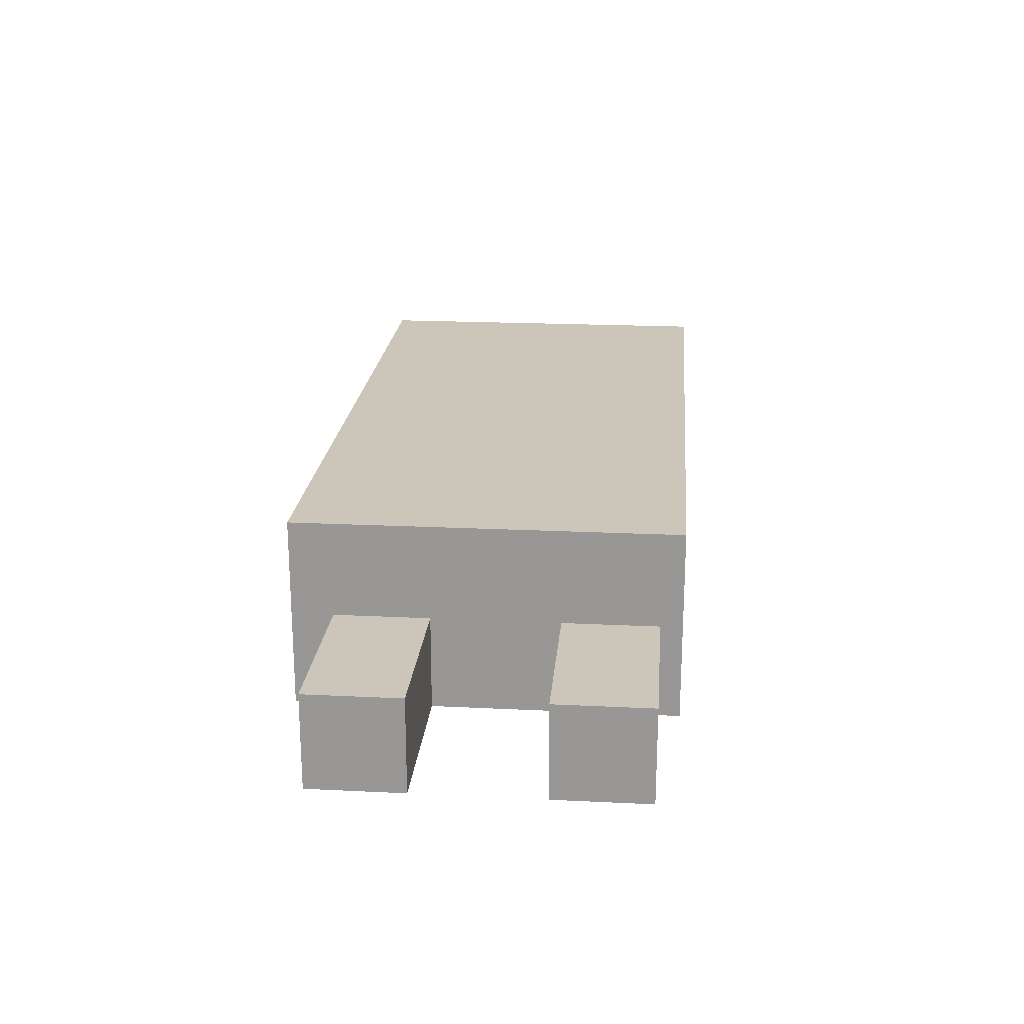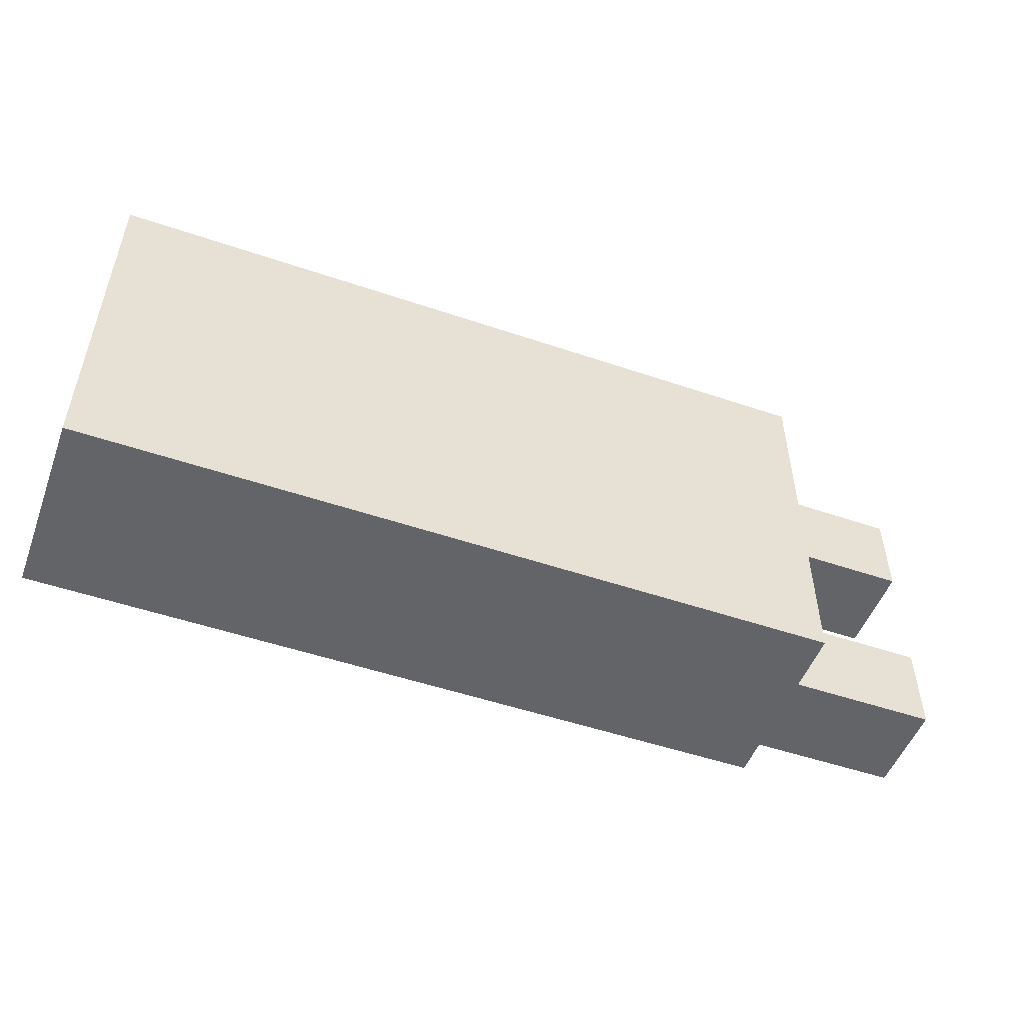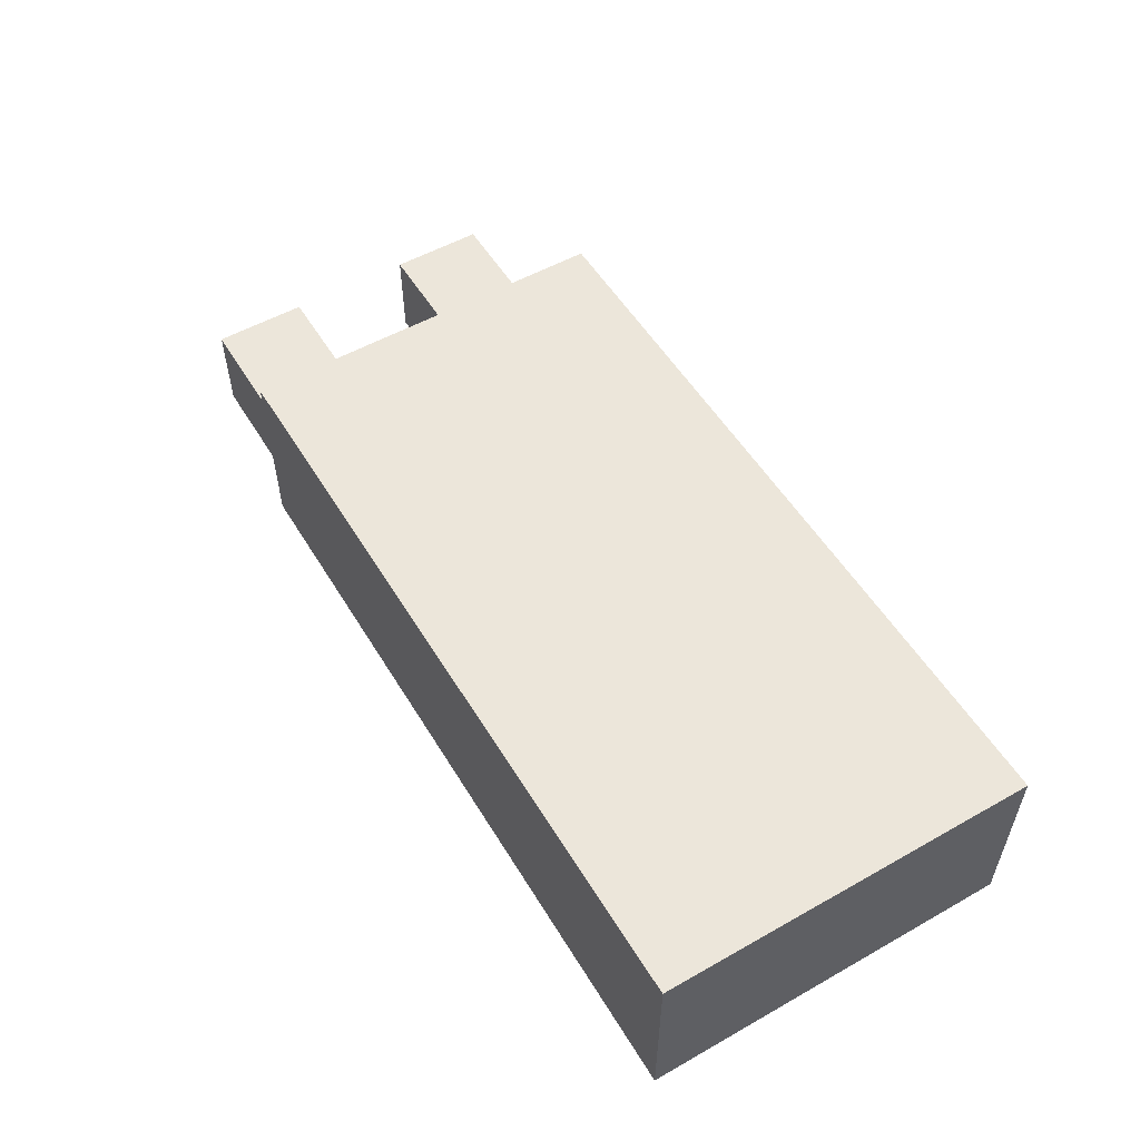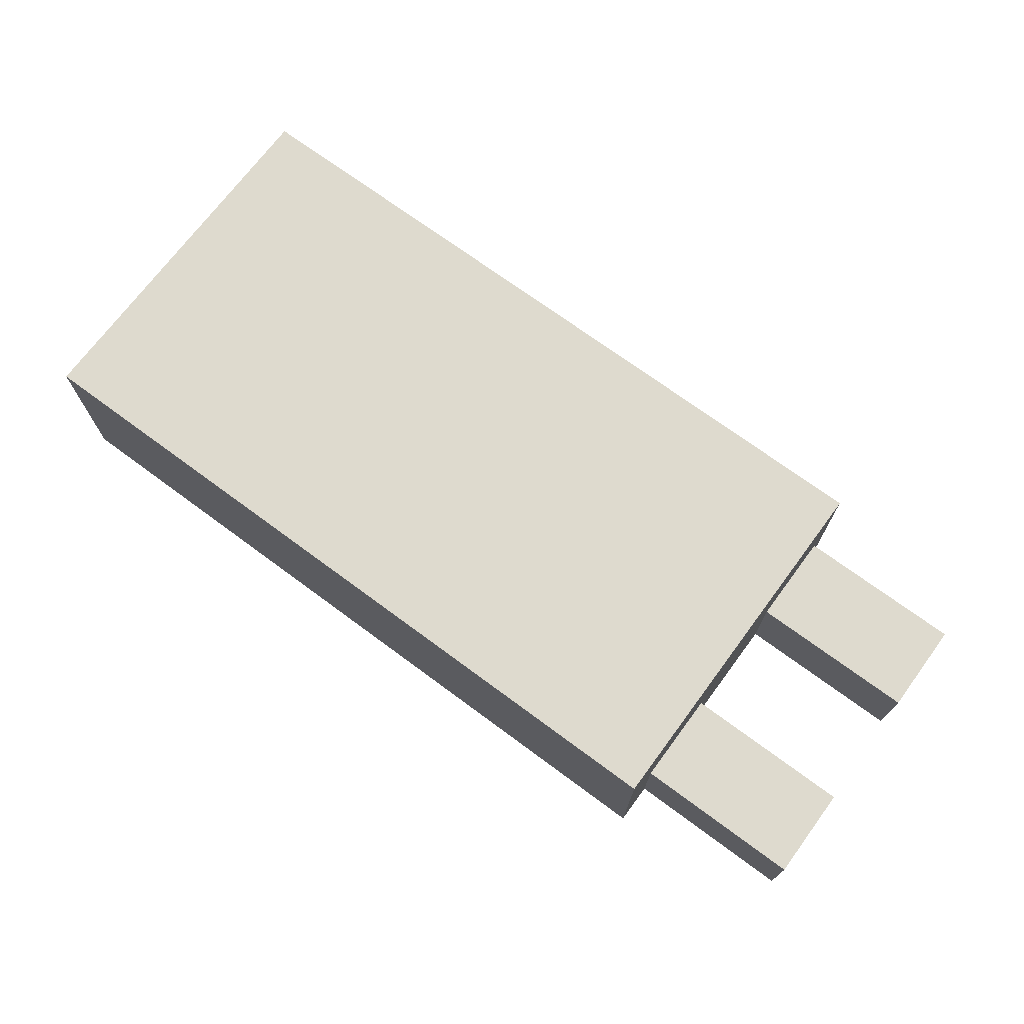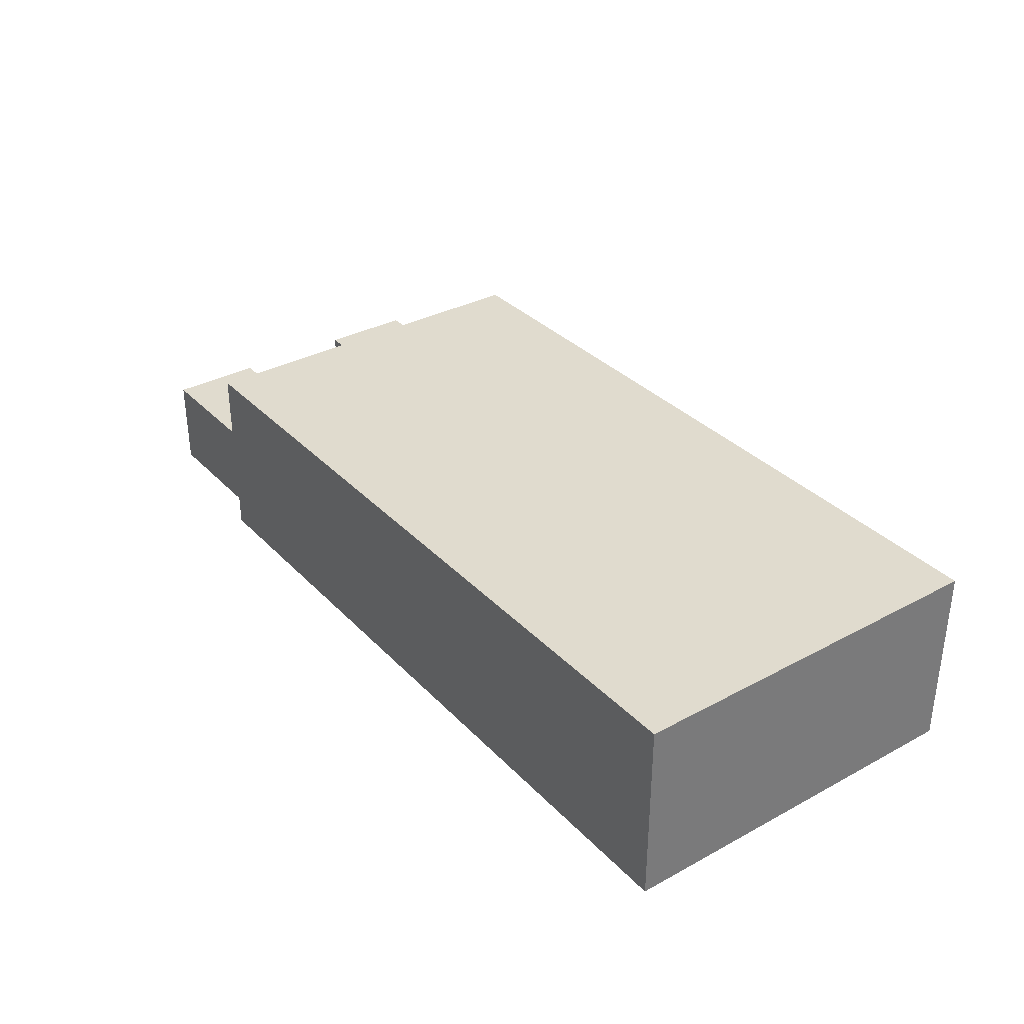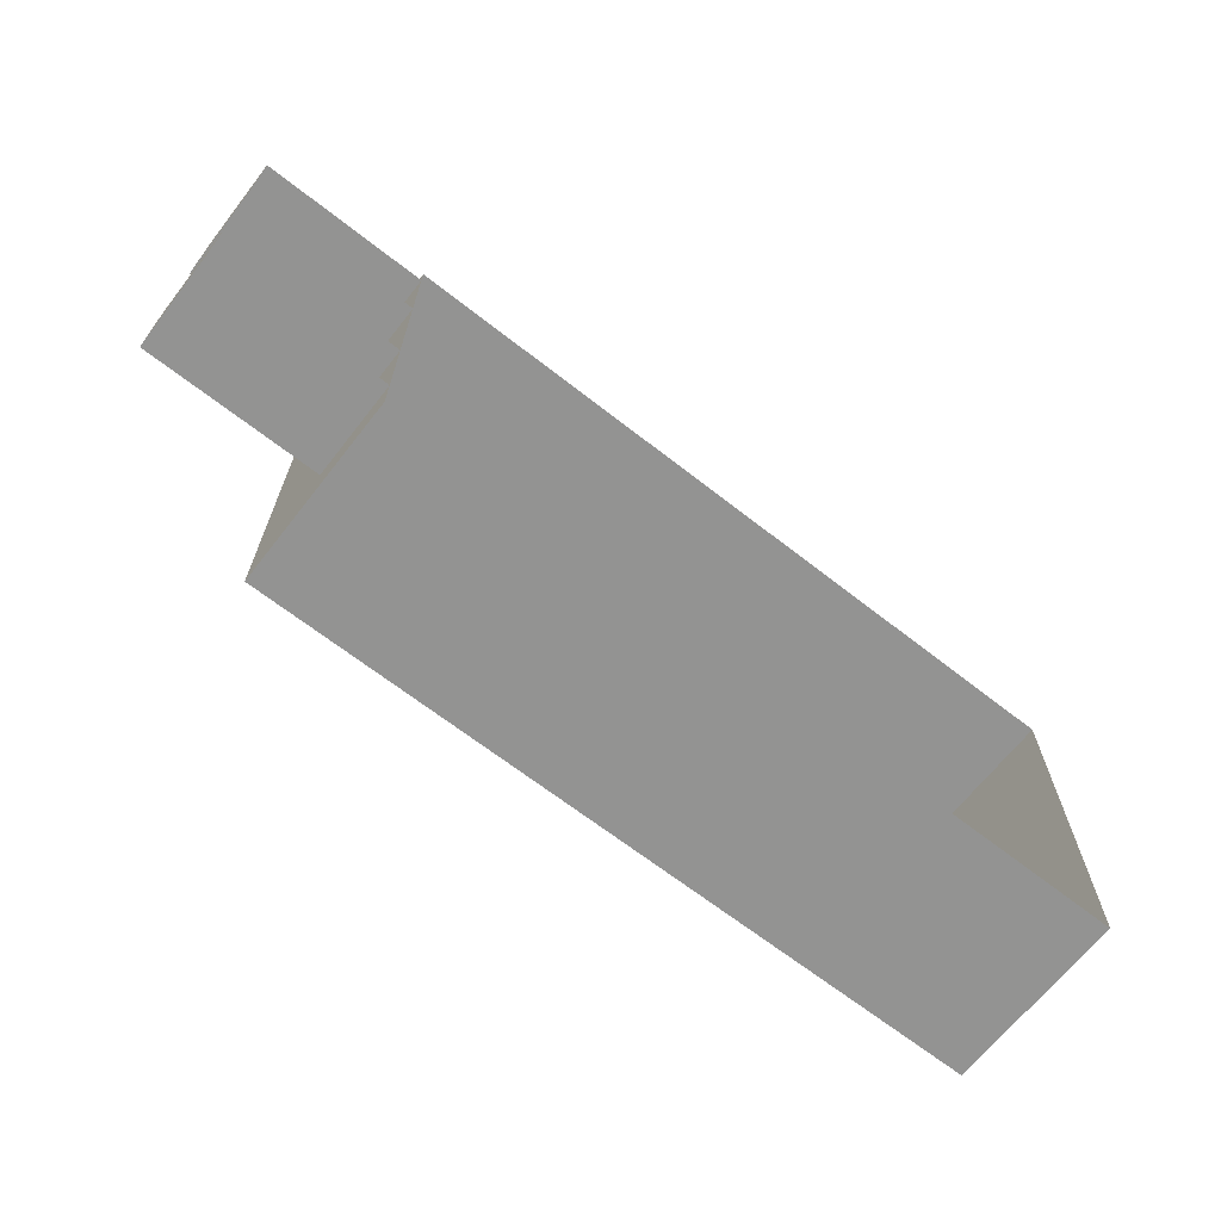
<metadata>
{"format":"obj","ext":"obj","renderer":"f3d","projection":"perspective","resolution":1024,"background":"white","views":[{"elev":20.9,"azim":95.0,"up":"+Z"},{"elev":-51.1,"azim":-20.3,"up":"+Y"},{"elev":54.2,"azim":-120.9,"up":"+Z"},{"elev":71.3,"azim":36.5,"up":"+Z"},{"elev":33.7,"azim":-126.3,"up":"+Z"},{"elev":-66.7,"azim":141.9,"up":"+Y"}]}
</metadata>
<code>
g R_Leg_1_R
v 1.224 -0.5485 0.2221
v 1.224 -1.548 0.2221
v -0.7758 -1.548 0.2221
v -0.7758 -0.5485 0.2221
v 1.224 -1.548 0.2221
v 1.224 -1.548 -0.2779
v -0.7758 -1.548 -0.2779
v -0.7758 -1.548 0.2221
v 1.224 -0.5485 0.2221
v 1.224 -0.5485 -0.2779
v 1.224 -1.548 -0.2779
v 1.224 -1.548 0.2221
v -0.7758 -0.5485 0.2221
v -0.7758 -0.5485 -0.2779
v 1.224 -0.5485 -0.2779
v 1.224 -0.5485 0.2221
v -0.7758 -1.548 0.2221
v -0.7758 -1.548 -0.2779
v -0.7758 -0.5485 -0.2779
v -0.7758 -0.5485 0.2221
v 1.675 -0.6052 -0.02794
v 1.675 -0.8552 -0.02794
v 1.175 -0.8552 -0.02794
v 1.175 -0.6052 -0.02794
v 1.675 -0.8552 -0.02794
v 1.675 -0.8552 -0.2779
v 1.175 -0.8552 -0.2779
v 1.175 -0.8552 -0.02794
v 1.675 -0.6052 -0.02794
v 1.675 -0.6052 -0.2779
v 1.675 -0.8552 -0.2779
v 1.675 -0.8552 -0.02794
v 1.175 -0.6052 -0.02794
v 1.175 -0.6052 -0.2779
v 1.675 -0.6052 -0.2779
v 1.675 -0.6052 -0.02794
v 1.675 -1.19 -0.02794
v 1.675 -1.44 -0.02794
v 1.175 -1.44 -0.02794
v 1.175 -1.19 -0.02794
v 1.675 -1.44 -0.02794
v 1.675 -1.44 -0.2779
v 1.175 -1.44 -0.2779
v 1.175 -1.44 -0.02794
v 1.675 -1.19 -0.02794
v 1.675 -1.19 -0.2779
v 1.675 -1.44 -0.2779
v 1.675 -1.44 -0.02794
v 1.175 -1.19 -0.02794
v 1.175 -1.19 -0.2779
v 1.675 -1.19 -0.2779
v 1.675 -1.19 -0.02794
g R_Leg_1_R_0
f 3 2 1
f 4 3 1
f 7 6 5
f 8 7 5
f 11 10 9
f 12 11 9
f 15 14 13
f 16 15 13
f 19 18 17
f 20 19 17
f 23 22 21
f 24 23 21
f 27 26 25
f 28 27 25
f 31 30 29
f 32 31 29
f 35 34 33
f 36 35 33
f 39 38 37
f 40 39 37
f 43 42 41
f 44 43 41
f 47 46 45
f 48 47 45
f 51 50 49
f 52 51 49

</code>
